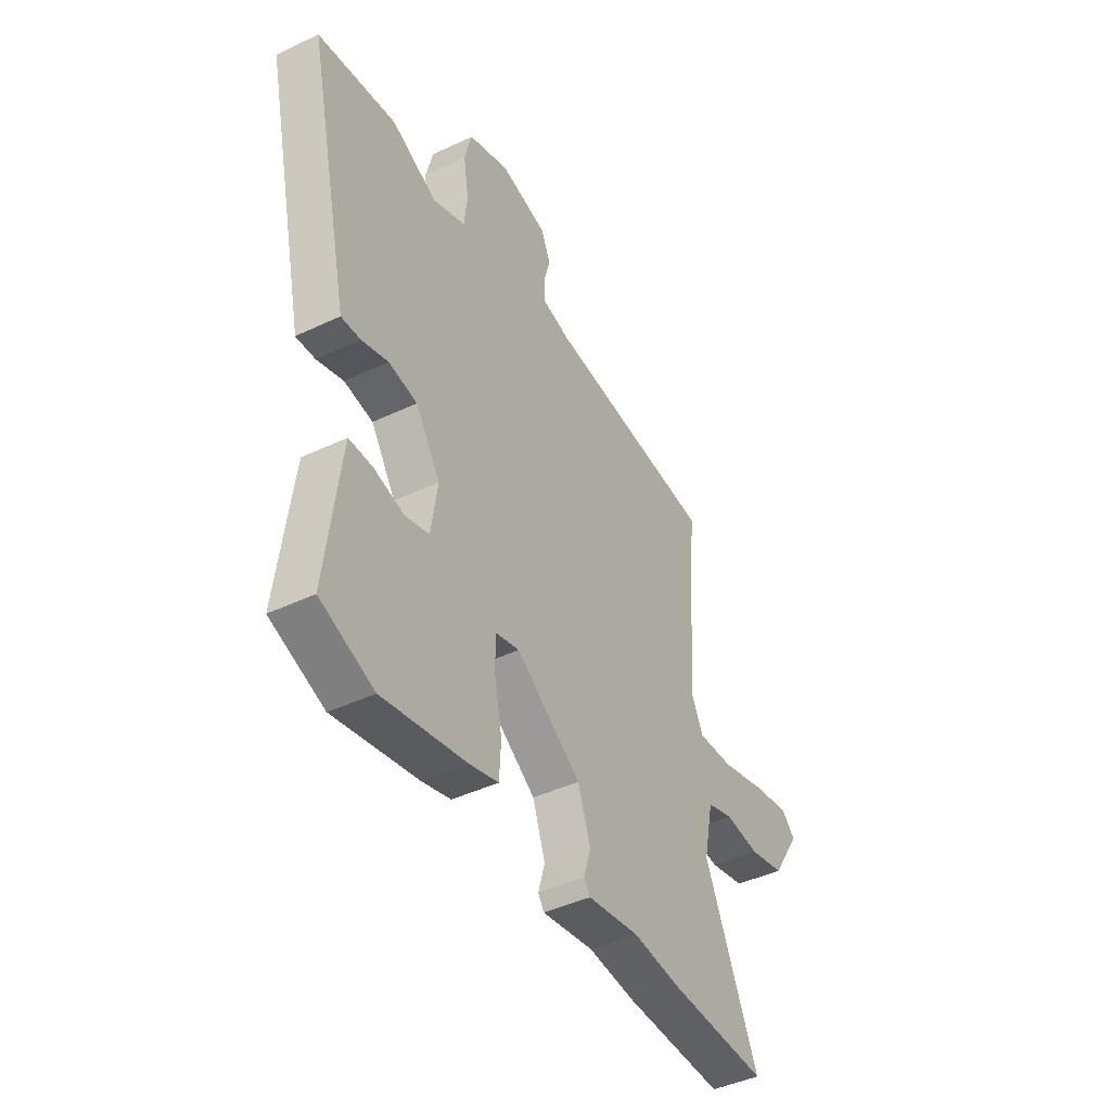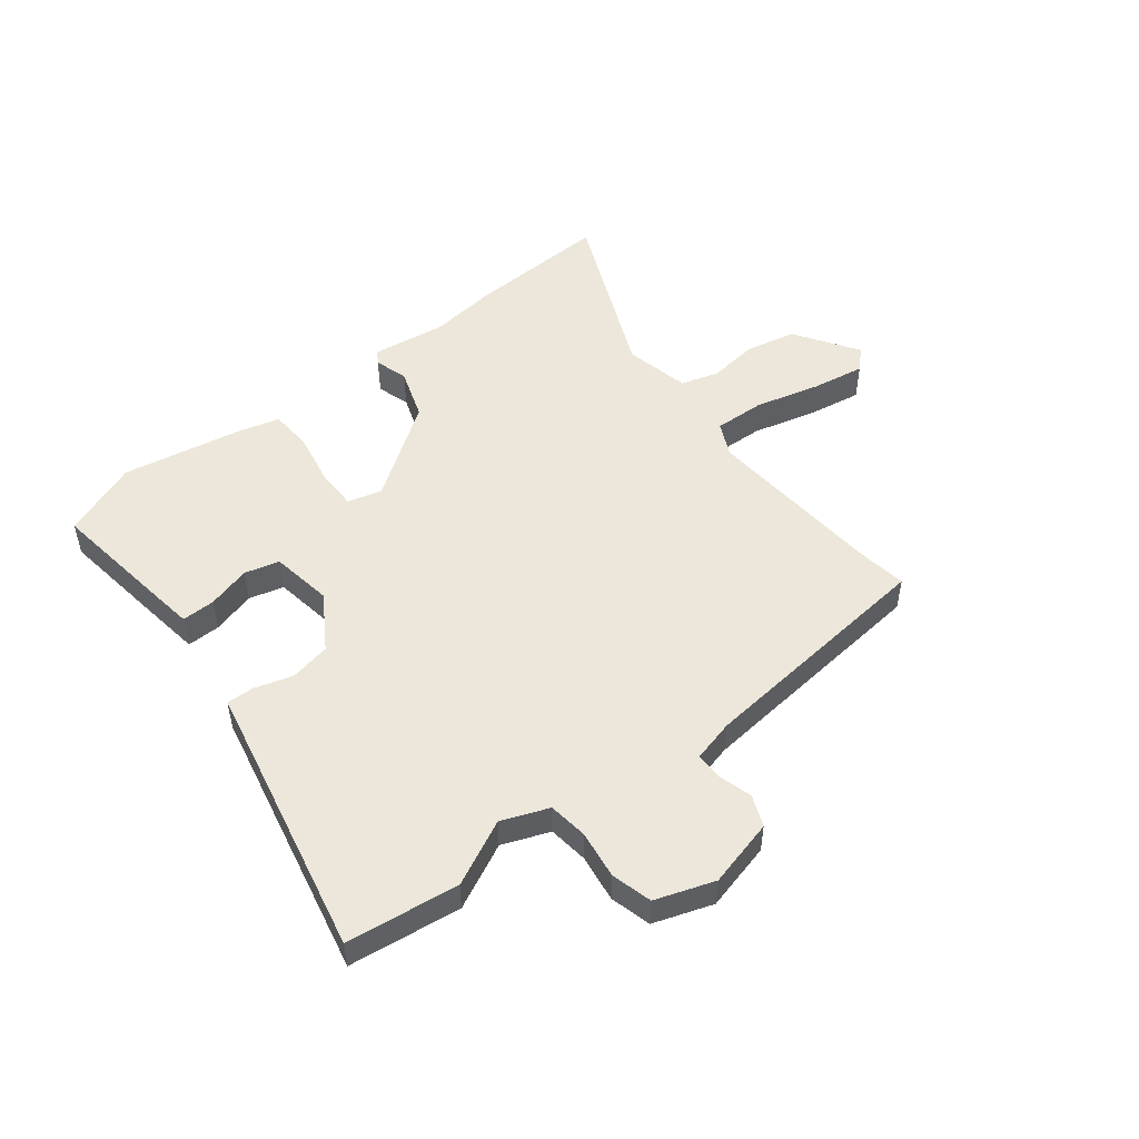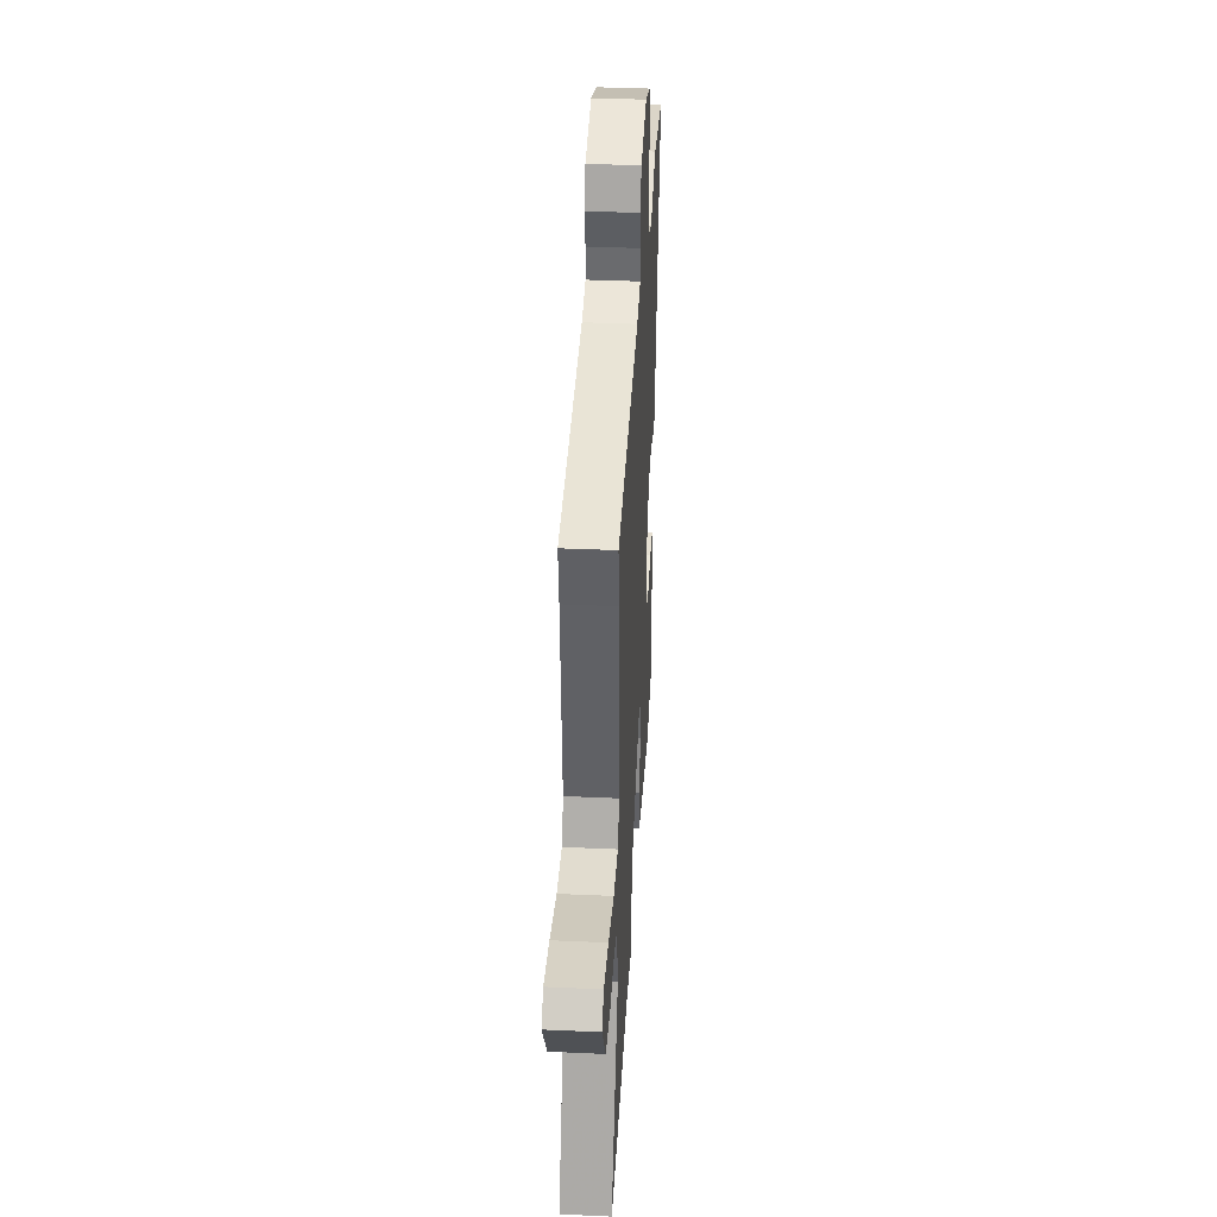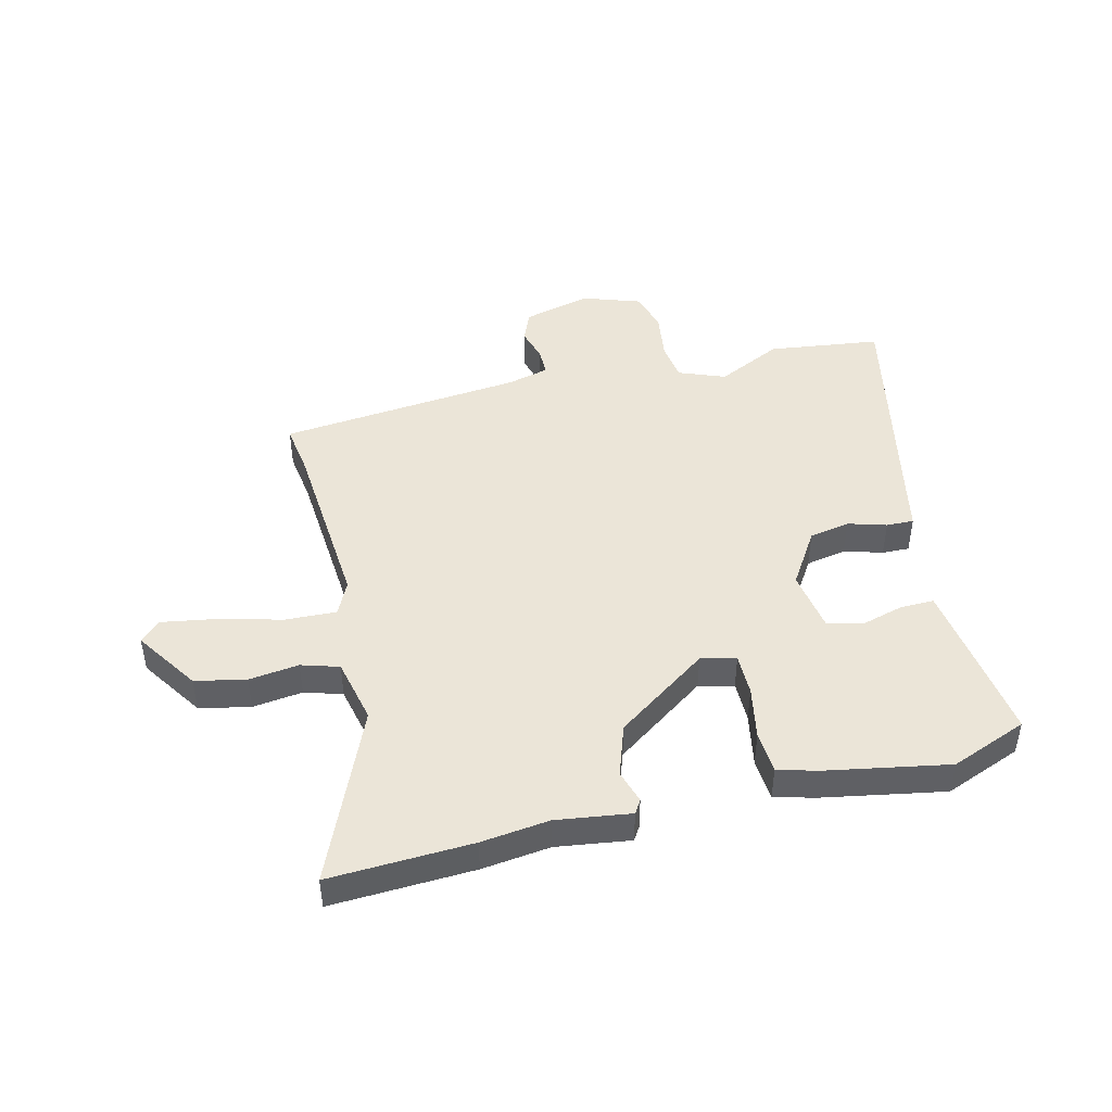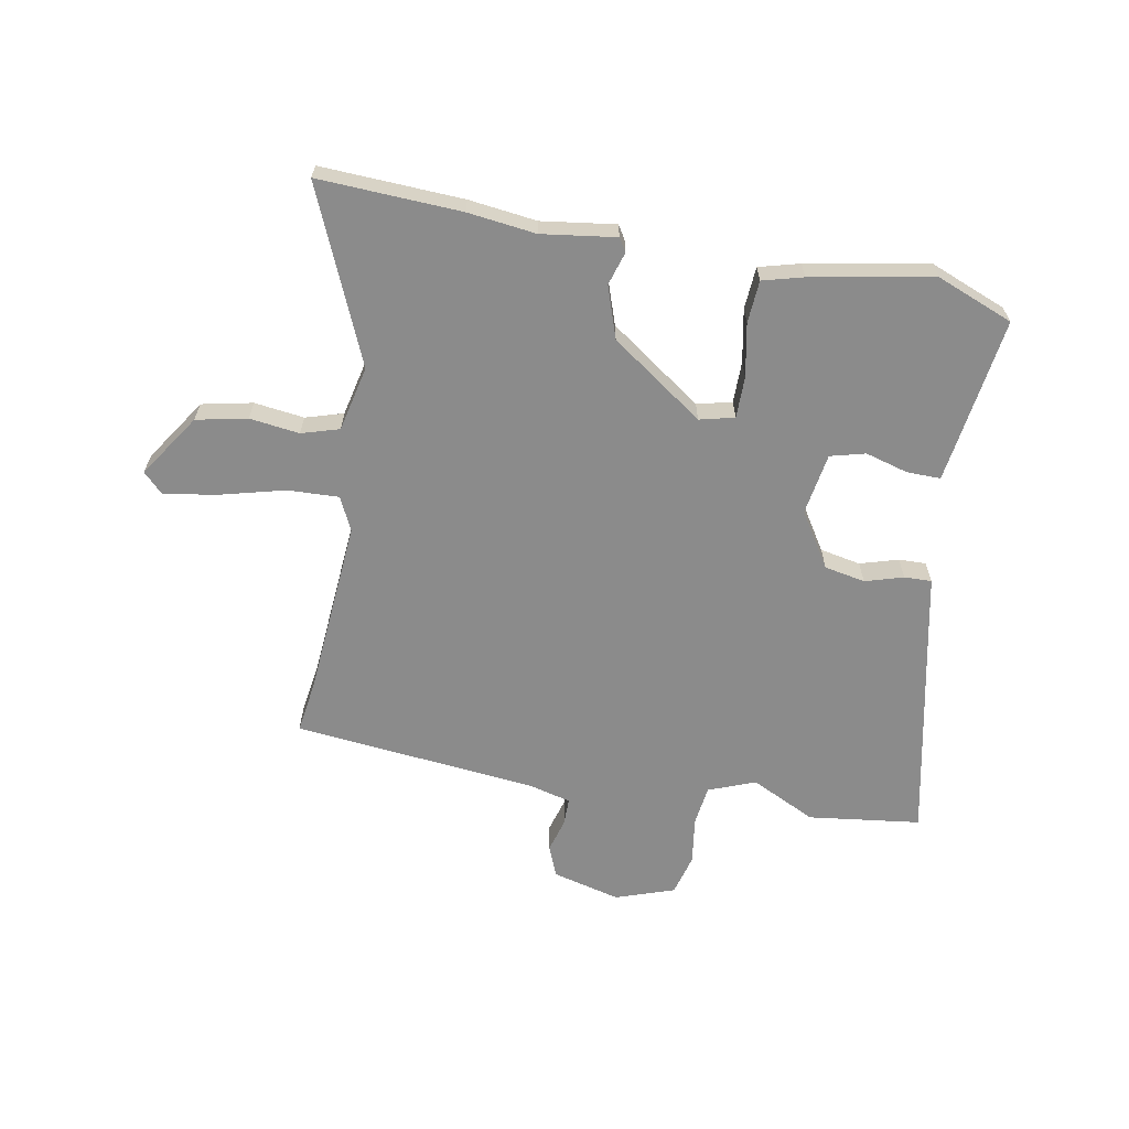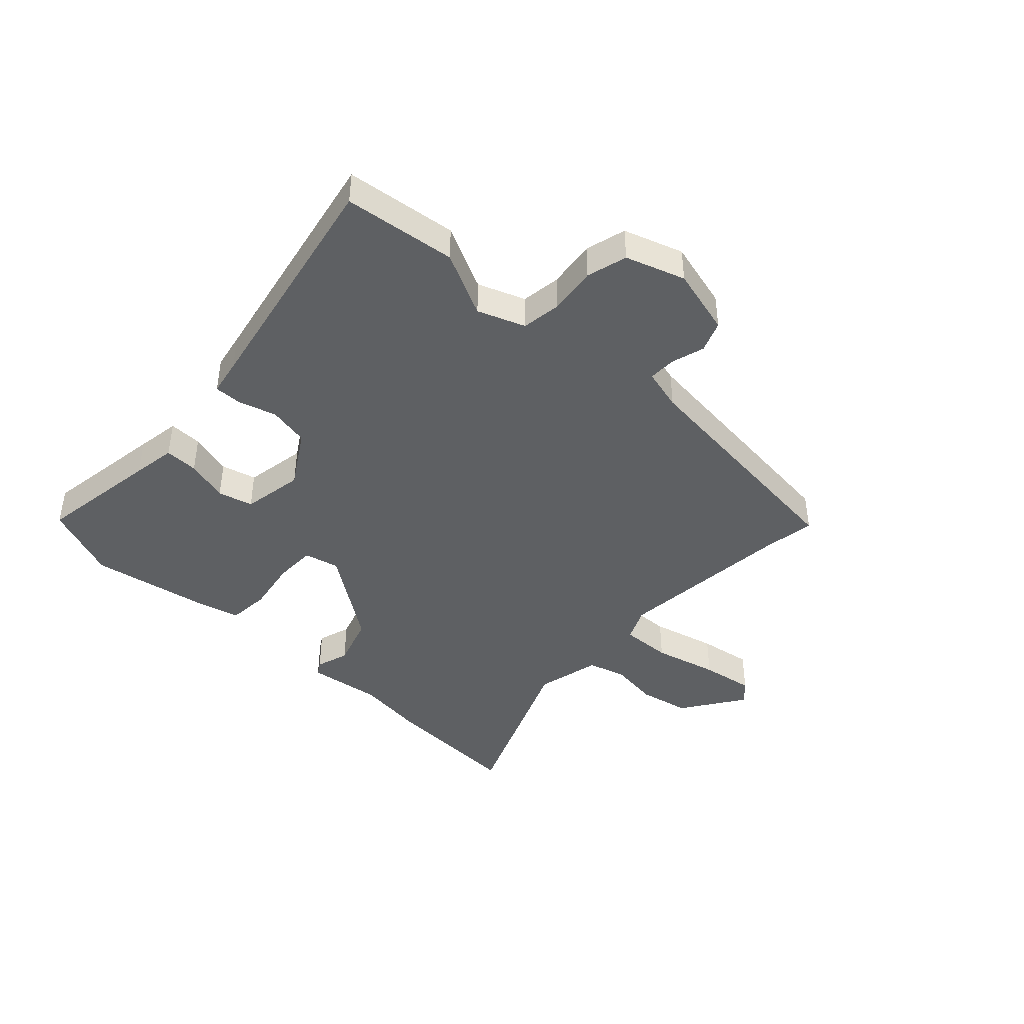
<metadata>
{"format":"obj","ext":"obj","renderer":"f3d","projection":"perspective","resolution":1024,"background":"white","views":[{"elev":-43.3,"azim":-60.7,"up":"+Z"},{"elev":50.8,"azim":-38.8,"up":"+Y"},{"elev":37.5,"azim":93.3,"up":"+Z"},{"elev":45.7,"azim":165.4,"up":"+Y"},{"elev":-63.9,"azim":168.8,"up":"+Y"},{"elev":-42.6,"azim":-44.4,"up":"+Y"}]}
</metadata>
<code>
v -0.399 0.07 -0.538
v -0.534 0.07 -0.487
v -0.507 0.07 -0.271
v -0.497 0.07 -0.194
v -0.438 0.07 -0.194
v -0.362 0.07 -0.214
v -0.301 0.07 -0.197
v -0.285 0.07 -0.088
v -0.347 0.07 0.007
v -0.419 0.07 0.02
v -0.486 0.07 -0.001
v -0.534 0.07 -0.003
v -0.548 0.07 0.061
v -0.642 0.07 0.48
v -0.445 0.07 0.508
v -0.33 0.07 0.454
v -0.248 0.07 0.487
v -0.24 0.07 0.557
v -0.253 0.07 0.641
v -0.235 0.07 0.713
v -0.132 0.07 0.75
v -0.012 0.07 0.721
v 0.011 0.07 0.667
v -0.005 0.07 0.607
v -0.004 0.07 0.559
v 0.07 0.07 0.541
v 0.5 0.07 0.503
v 0.488 0.07 0.413
v 0.468 0.07 0.097
v 0.497 0.07 0.038
v 0.587 0.07 0.043
v 0.7 0.07 0.074
v 0.794 0.07 0.091
v 0.829 0.07 0.057
v 0.757 0.07 -0.055
v 0.668 0.07 -0.075
v 0.58 0.07 -0.065
v 0.514 0.07 -0.086
v 0.49 0.07 -0.201
v 0.625 0.07 -0.504
v 0.374 0.07 -0.496
v 0.254 0.07 -0.483
v 0.124 0.07 -0.503
v 0.109 0.07 -0.48
v 0.126 0.07 -0.421
v 0.094 0.07 -0.331
v -0.07 0.07 -0.219
v -0.131 0.07 -0.235
v -0.13 0.07 -0.308
v -0.111 0.07 -0.401
v -0.115 0.07 -0.476
v -0.186 0.07 -0.496
v -0.399 0 -0.538
v -0.534 0 -0.487
v -0.507 0 -0.271
v -0.497 0 -0.194
v -0.438 0 -0.194
v -0.362 0 -0.214
v -0.301 0 -0.197
v -0.285 0 -0.088
v -0.347 0 0.007
v -0.419 0 0.02
v -0.486 0 -0.001
v -0.534 0 -0.003
v -0.548 0 0.061
v -0.642 0 0.48
v -0.445 0 0.508
v -0.33 0 0.454
v -0.248 0 0.487
v -0.24 0 0.557
v -0.253 0 0.641
v -0.235 0 0.713
v -0.132 0 0.75
v -0.012 0 0.721
v 0.011 0 0.667
v -0.005 0 0.607
v -0.004 0 0.559
v 0.07 0 0.541
v 0.5 0 0.503
v 0.488 0 0.413
v 0.468 0 0.097
v 0.497 0 0.038
v 0.587 0 0.043
v 0.7 0 0.074
v 0.794 0 0.091
v 0.829 0 0.057
v 0.757 0 -0.055
v 0.668 0 -0.075
v 0.58 0 -0.065
v 0.514 0 -0.086
v 0.49 0 -0.201
v 0.625 0 -0.504
v 0.374 0 -0.496
v 0.254 0 -0.483
v 0.124 0 -0.503
v 0.109 0 -0.48
v 0.126 0 -0.421
v 0.094 0 -0.331
v -0.07 0 -0.219
v -0.131 0 -0.235
v -0.13 0 -0.308
v -0.111 0 -0.401
v -0.115 0 -0.476
v -0.186 0 -0.496
f 4 5 6
f 3 4 6
f 2 3 6
f 1 2 6
f 52 1 6
f 51 52 6
f 50 51 6
f 49 50 6
f 48 49 6 7
f 47 48 7 8
f 42 43 44 45
f 42 45 46
f 41 42 46
f 40 41 46
f 39 40 46
f 38 39 46 47
f 35 36 37
f 34 35 37
f 33 34 37
f 32 33 37
f 31 32 37
f 38 47 8
f 37 38 8
f 31 37 8
f 30 31 8
f 26 27 28
f 25 26 28 29
f 22 23 24
f 21 22 24
f 20 21 24
f 19 20 24
f 18 19 24
f 17 18 24 25
f 30 8 9
f 29 30 9
f 25 29 9
f 17 25 9
f 16 17 9
f 10 11 12 13
f 14 15 16
f 13 14 16
f 10 13 16
f 9 10 16
f 58 57 56
f 58 56 55
f 58 55 54
f 58 54 53
f 58 53 104
f 58 104 103
f 58 103 102
f 58 102 101
f 59 58 101 100
f 60 59 100 99
f 97 96 95 94
f 98 97 94
f 98 94 93
f 98 93 92
f 98 92 91
f 99 98 91 90
f 89 88 87
f 89 87 86
f 89 86 85
f 89 85 84
f 89 84 83
f 60 99 90
f 60 90 89
f 60 89 83
f 60 83 82
f 80 79 78
f 81 80 78 77
f 76 75 74
f 76 74 73
f 76 73 72
f 76 72 71
f 76 71 70
f 77 76 70 69
f 61 60 82
f 61 82 81
f 61 81 77
f 61 77 69
f 61 69 68
f 65 64 63 62
f 68 67 66
f 68 66 65
f 68 65 62
f 68 62 61
f 1 53 54 2
f 2 54 55 3
f 3 55 56 4
f 4 56 57 5
f 5 57 58 6
f 6 58 59 7
f 7 59 60 8
f 8 60 61 9
f 9 61 62 10
f 10 62 63 11
f 11 63 64 12
f 12 64 65 13
f 13 65 66 14
f 14 66 67 15
f 15 67 68 16
f 16 68 69 17
f 17 69 70 18
f 18 70 71 19
f 19 71 72 20
f 20 72 73 21
f 21 73 74 22
f 22 74 75 23
f 23 75 76 24
f 24 76 77 25
f 25 77 78 26
f 26 78 79 27
f 27 79 80 28
f 28 80 81 29
f 29 81 82 30
f 30 82 83 31
f 31 83 84 32
f 32 84 85 33
f 33 85 86 34
f 34 86 87 35
f 35 87 88 36
f 36 88 89 37
f 37 89 90 38
f 38 90 91 39
f 39 91 92 40
f 40 92 93 41
f 41 93 94 42
f 42 94 95 43
f 43 95 96 44
f 44 96 97 45
f 45 97 98 46
f 46 98 99 47
f 47 99 100 48
f 48 100 101 49
f 49 101 102 50
f 50 102 103 51
f 51 103 104 52
f 52 104 53 1

</code>
